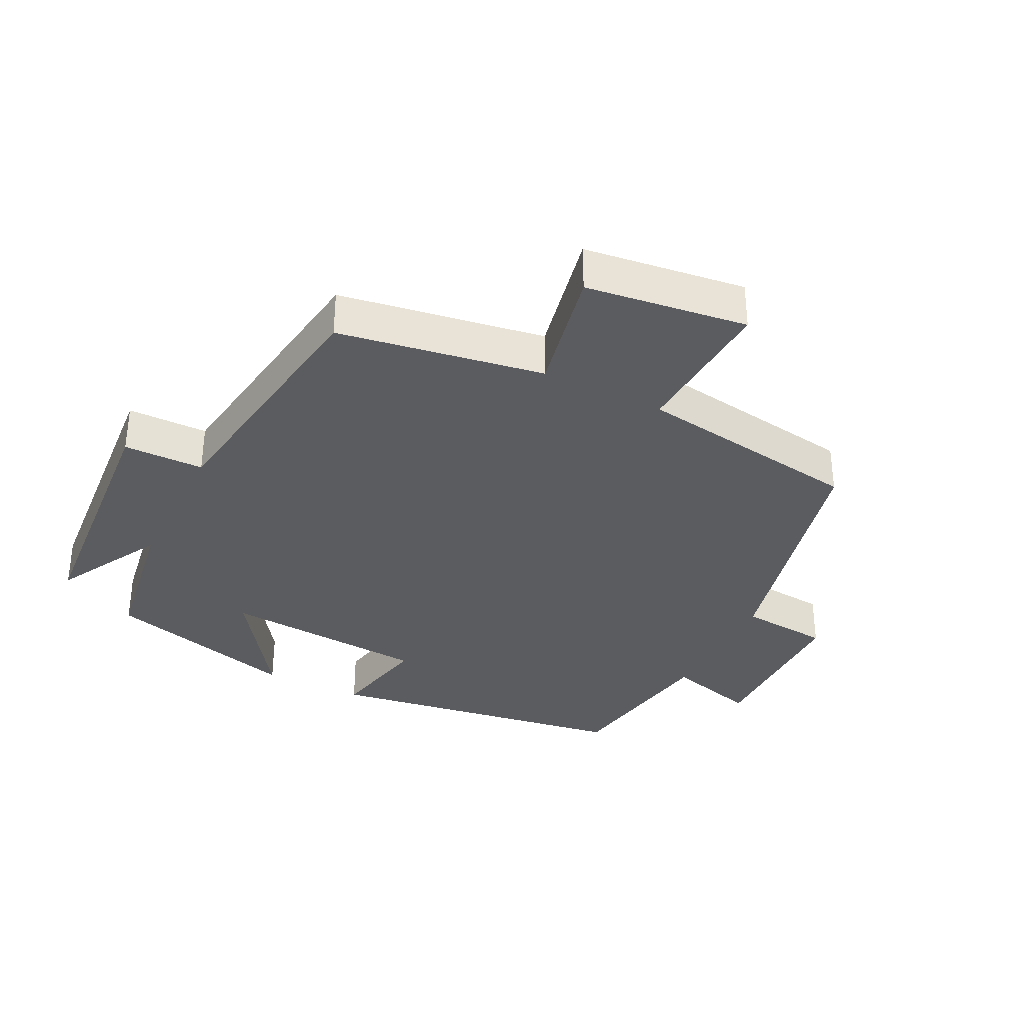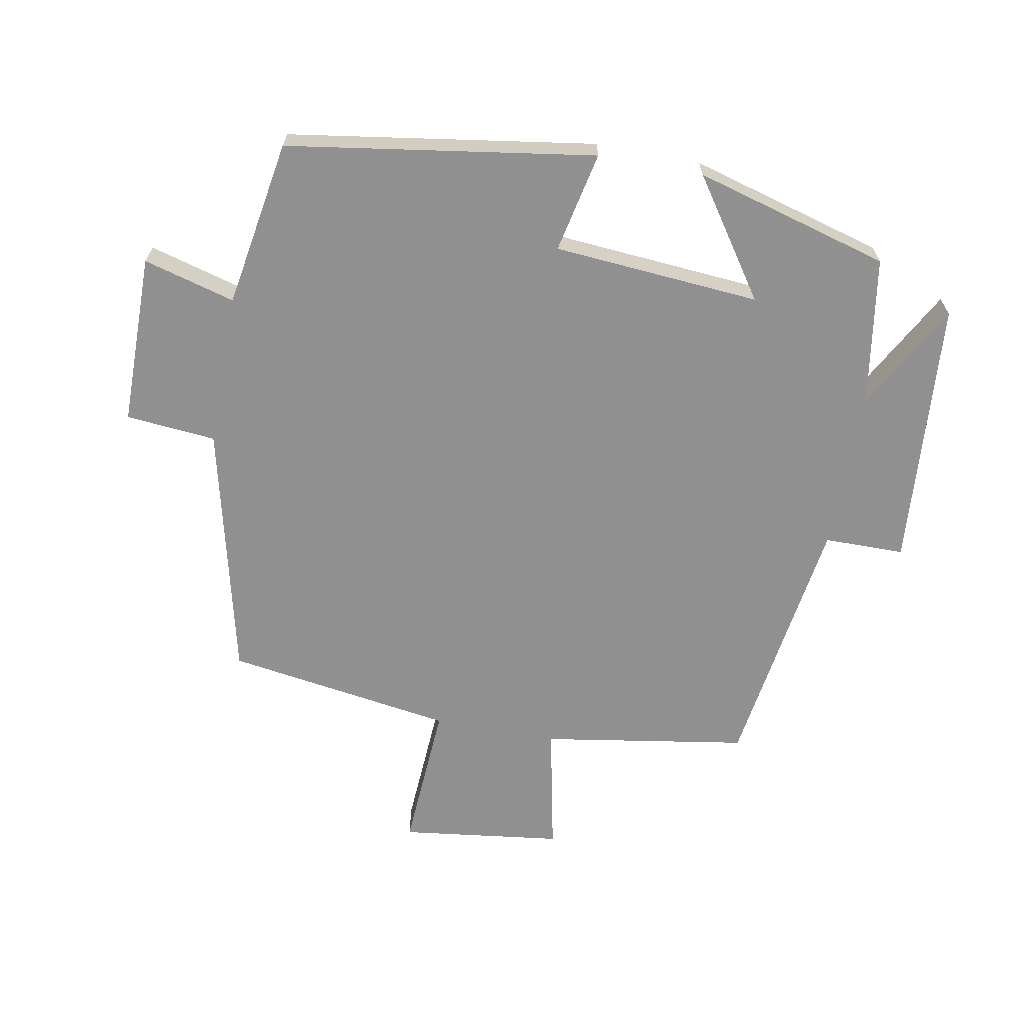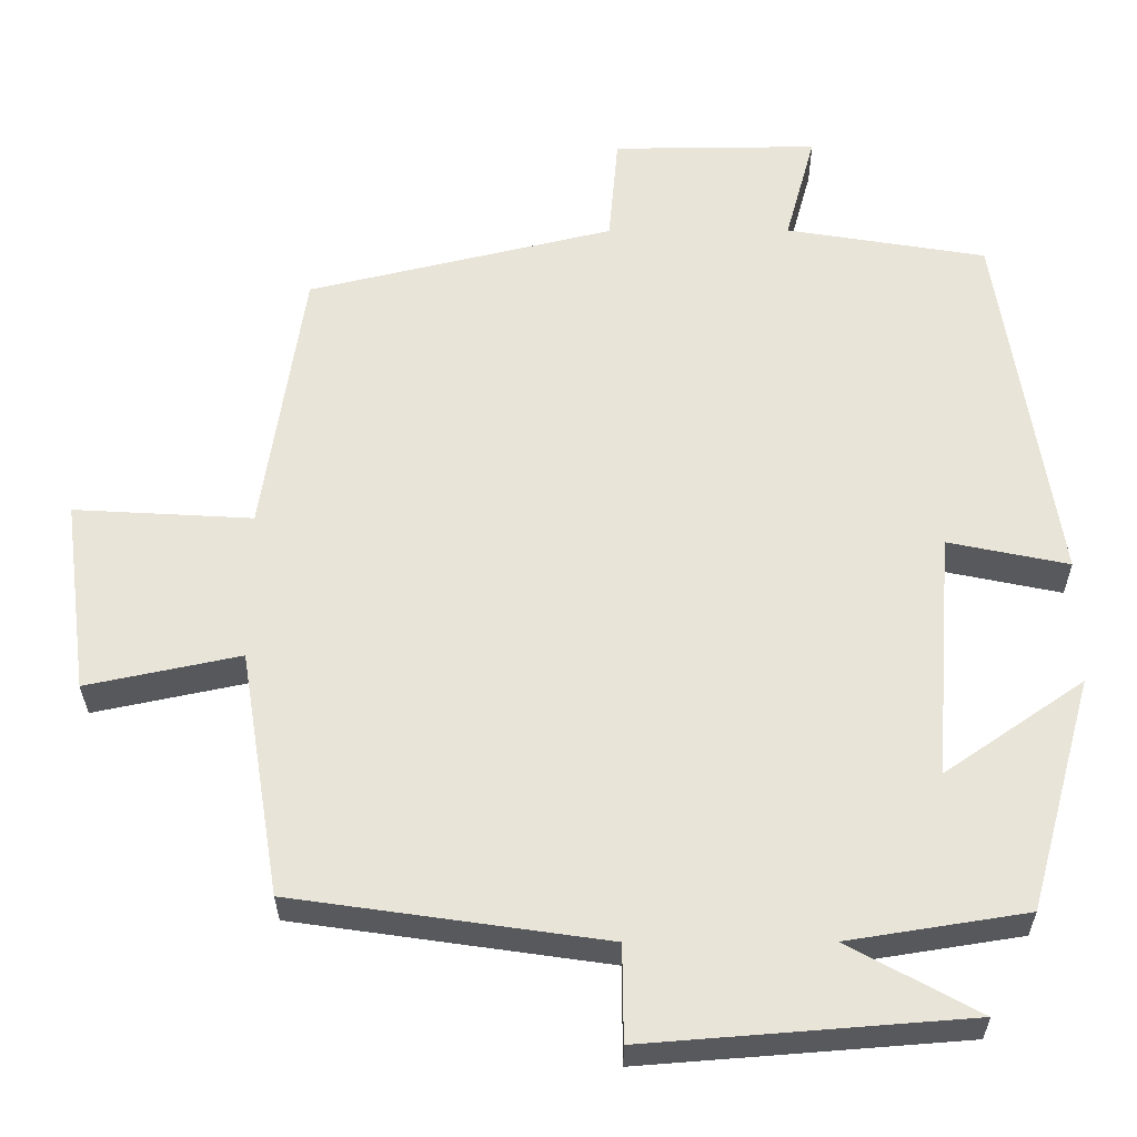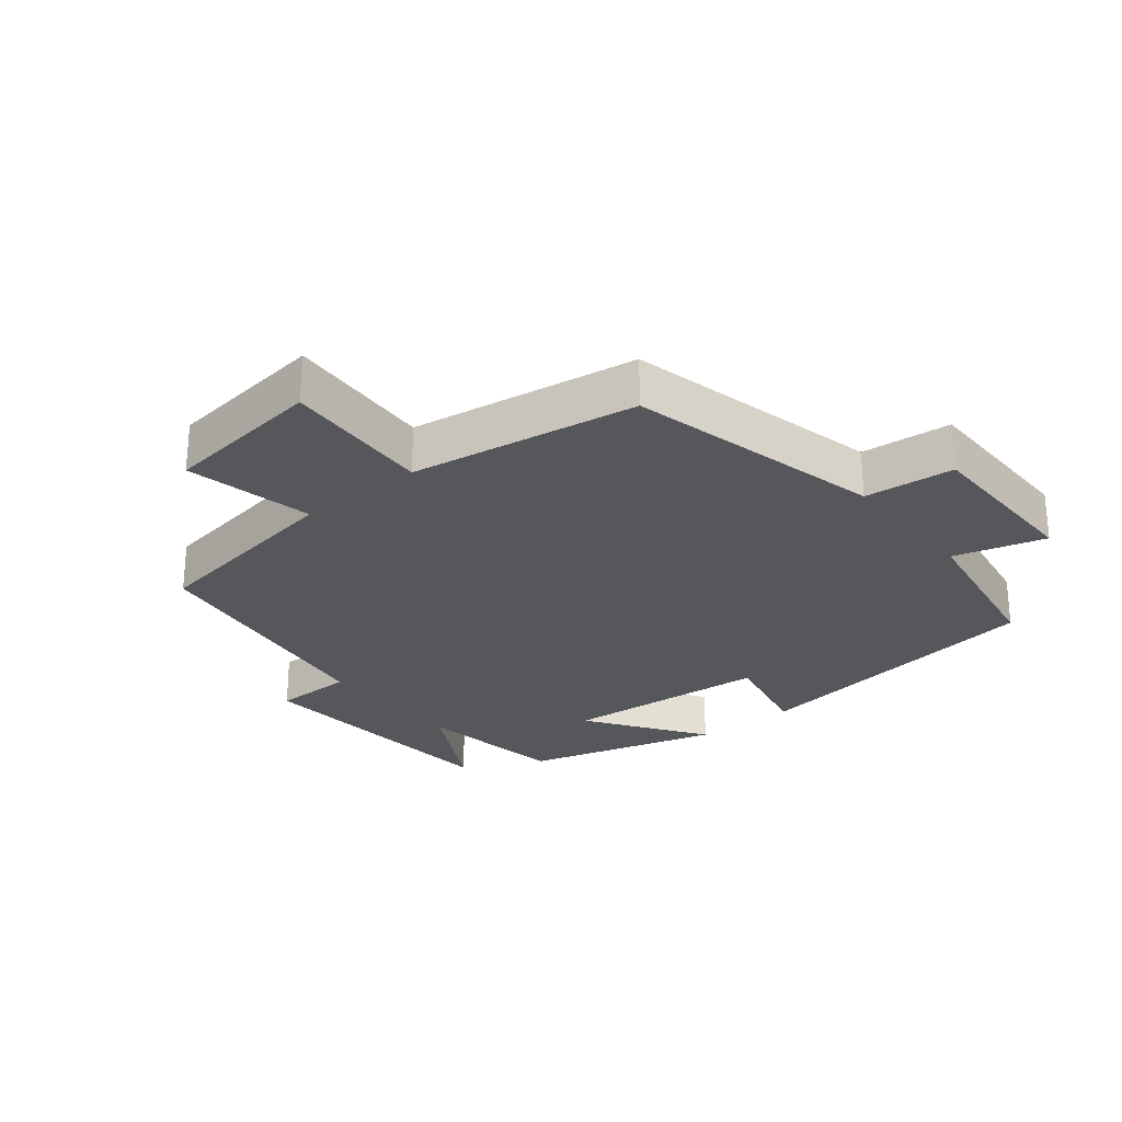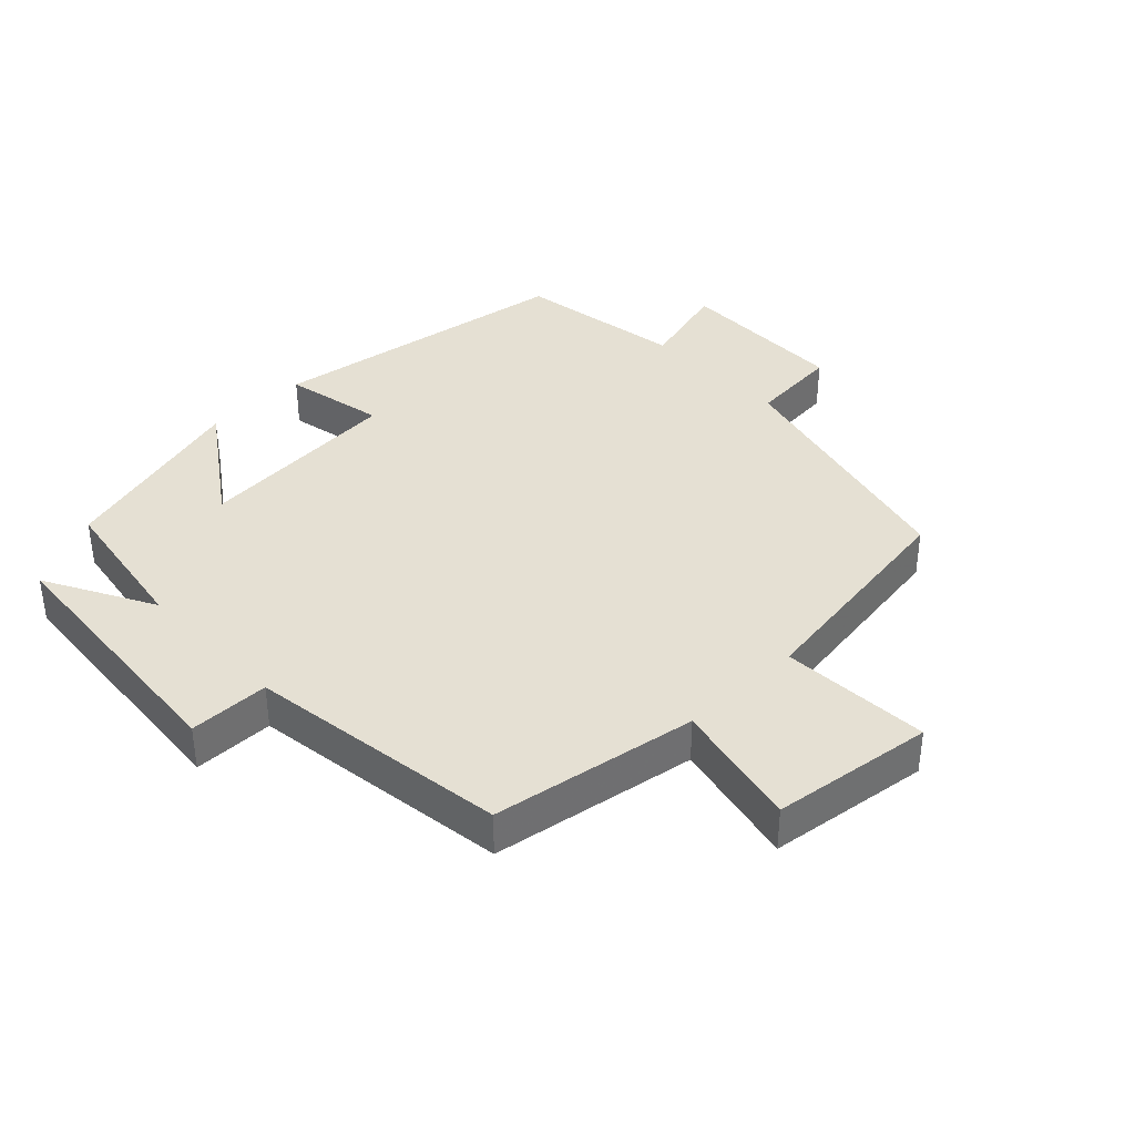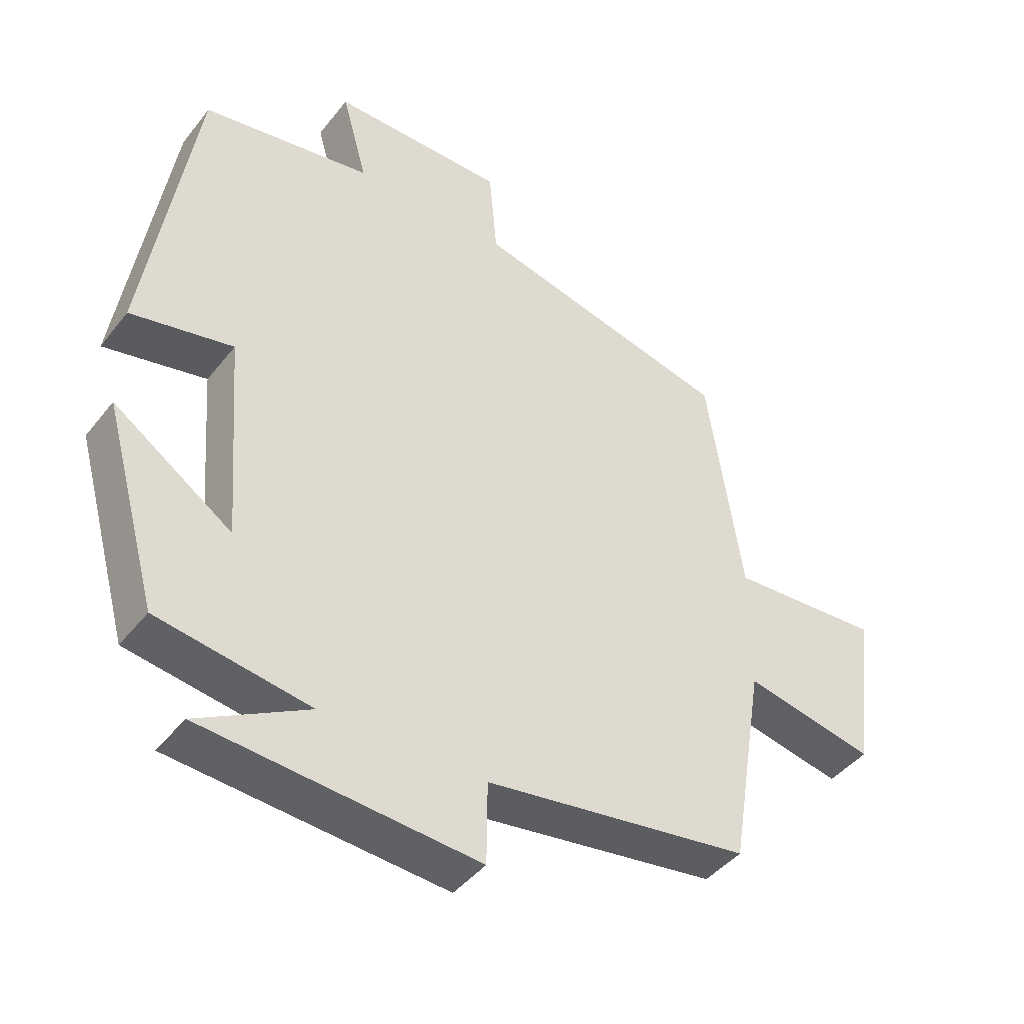
<metadata>
{"format":"obj","ext":"obj","renderer":"f3d","projection":"perspective","resolution":1024,"background":"white","views":[{"elev":-34.4,"azim":-116.6,"up":"+Y"},{"elev":-65.8,"azim":79.4,"up":"+Y"},{"elev":-30.2,"azim":0.3,"up":"+Z"},{"elev":-26.8,"azim":-51.2,"up":"+Y"},{"elev":38.1,"azim":-133.7,"up":"+Y"},{"elev":-43.3,"azim":144.9,"up":"+Z"}]}
</metadata>
<code>
v -0.448 0.07 0.407
v -0.06 0.07 0.5
v -0.048 0.07 0.637
v 0.212 0.07 0.639
v 0.174 0.07 0.5
v 0.428 0.07 0.458
v 0.5 0.07 -0.008
v 0.347 0.07 0.024
v 0.323 0.07 -0.29
v 0.5 0.07 -0.168
v 0.418 0.07 -0.464
v 0.191 0.07 -0.5
v 0.356 0.07 -0.59
v -0.052 0.07 -0.622
v -0.053 0.07 -0.5
v -0.449 0.07 -0.443
v -0.5 0.07 -0.131
v -0.695 0.07 -0.172
v -0.727 0.07 0.074
v -0.5 0.07 0.061
v -0.448 0 0.407
v -0.06 0 0.5
v -0.048 0 0.637
v 0.212 0 0.639
v 0.174 0 0.5
v 0.428 0 0.458
v 0.5 0 -0.008
v 0.347 0 0.024
v 0.323 0 -0.29
v 0.5 0 -0.168
v 0.418 0 -0.464
v 0.191 0 -0.5
v 0.356 0 -0.59
v -0.052 0 -0.622
v -0.053 0 -0.5
v -0.449 0 -0.443
v -0.5 0 -0.131
v -0.695 0 -0.172
v -0.727 0 0.074
v -0.5 0 0.061
f 17 18 19 20
f 20 1 2
f 17 20 2
f 16 17 2
f 15 16 2
f 12 13 14 15
f 9 10 11 12
f 15 2 3
f 12 15 3
f 9 12 3
f 8 9 3
f 5 6 7 8
f 3 4 5
f 3 5 8
f 40 39 38 37
f 22 21 40
f 22 40 37
f 22 37 36
f 22 36 35
f 35 34 33 32
f 32 31 30 29
f 23 22 35
f 23 35 32
f 23 32 29
f 23 29 28
f 28 27 26 25
f 25 24 23
f 28 25 23
f 1 21 22 2
f 2 22 23 3
f 3 23 24 4
f 4 24 25 5
f 5 25 26 6
f 6 26 27 7
f 7 27 28 8
f 8 28 29 9
f 9 29 30 10
f 10 30 31 11
f 11 31 32 12
f 12 32 33 13
f 13 33 34 14
f 14 34 35 15
f 15 35 36 16
f 16 36 37 17
f 17 37 38 18
f 18 38 39 19
f 19 39 40 20
f 20 40 21 1

</code>
